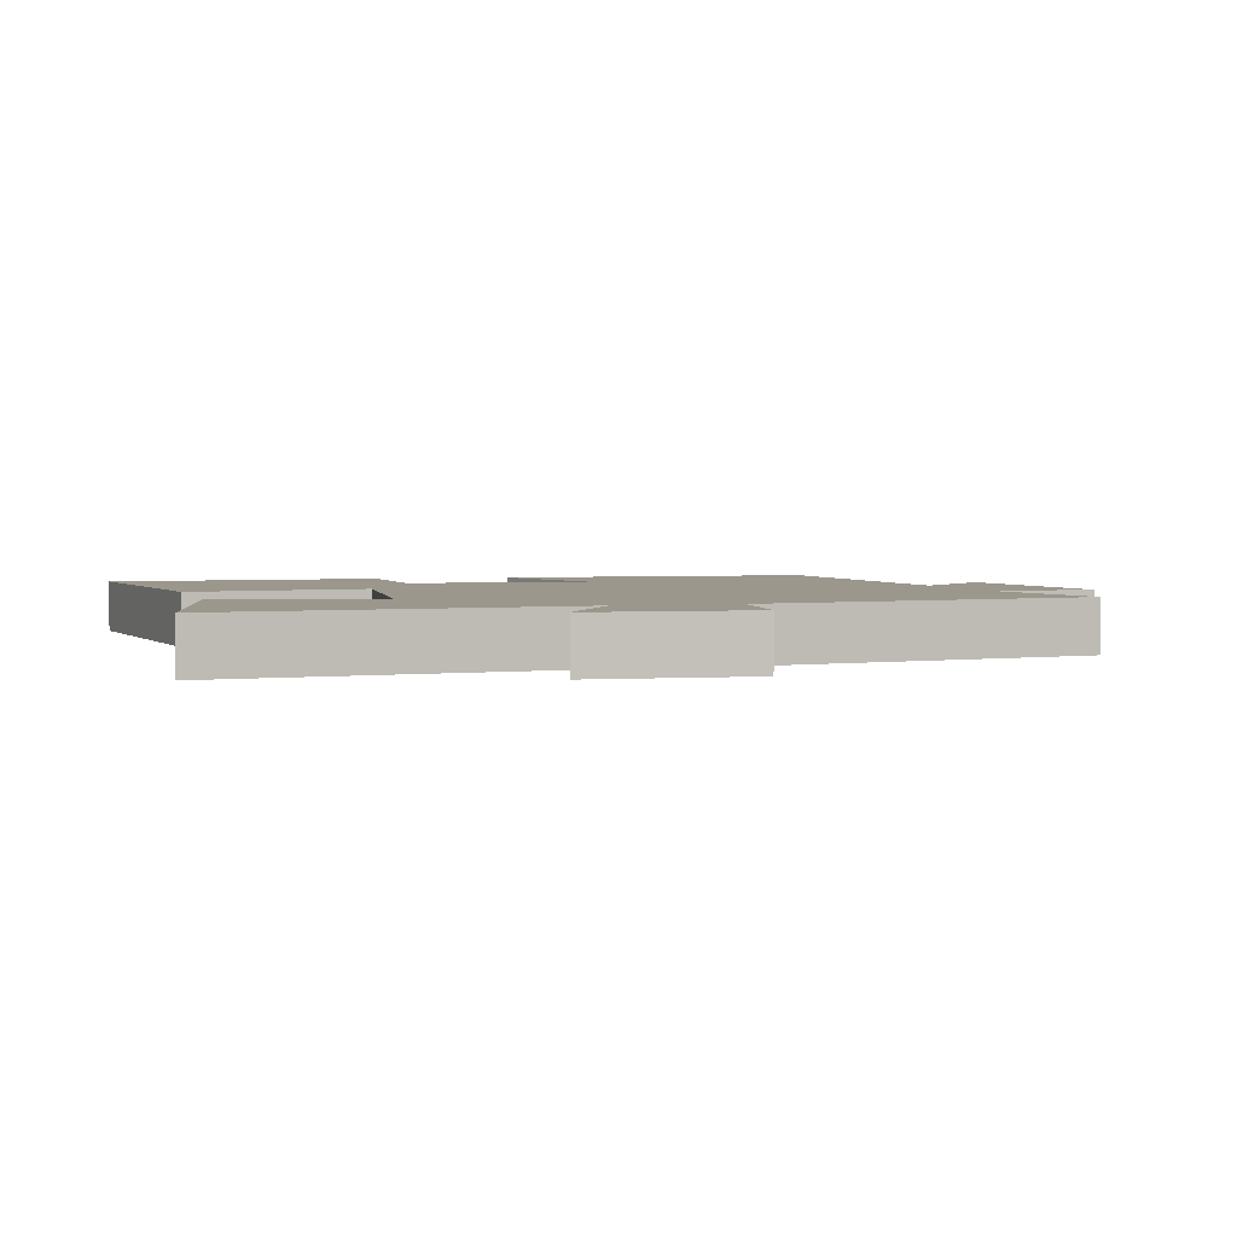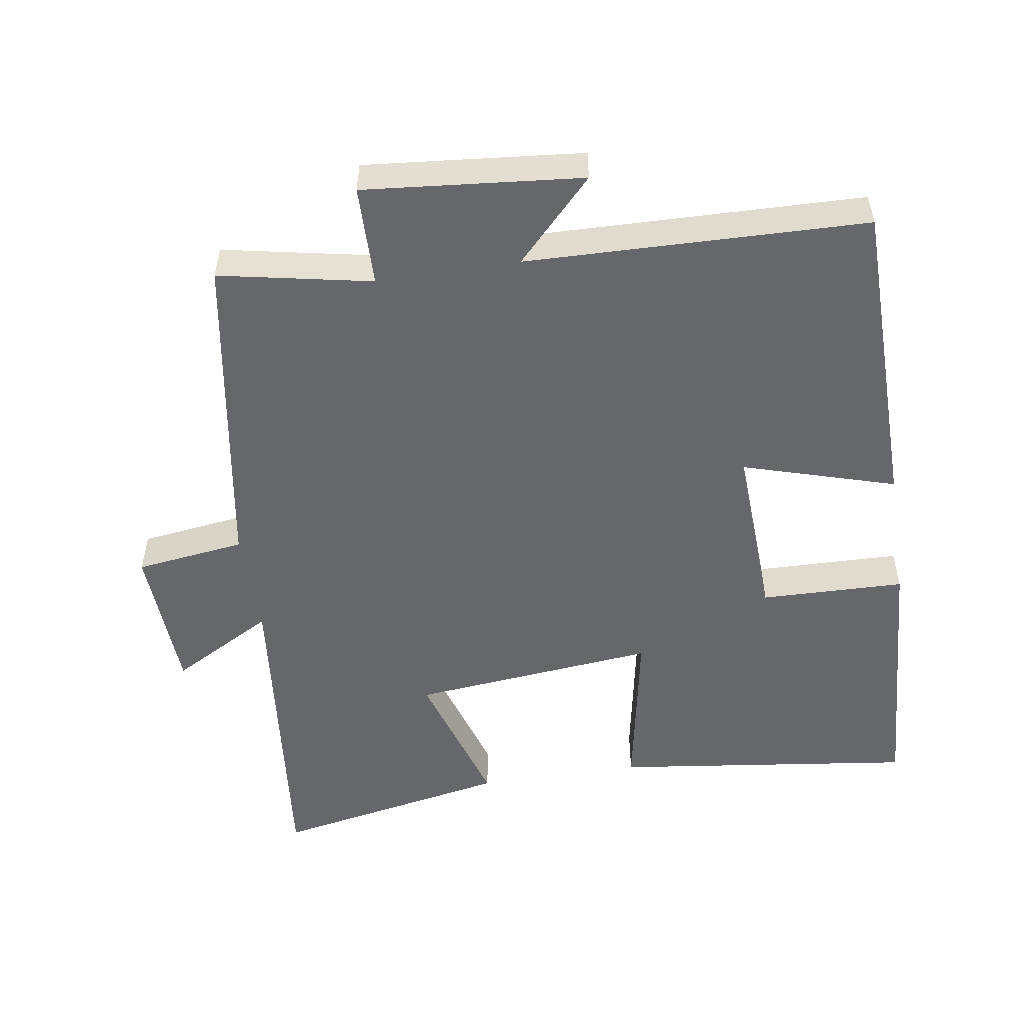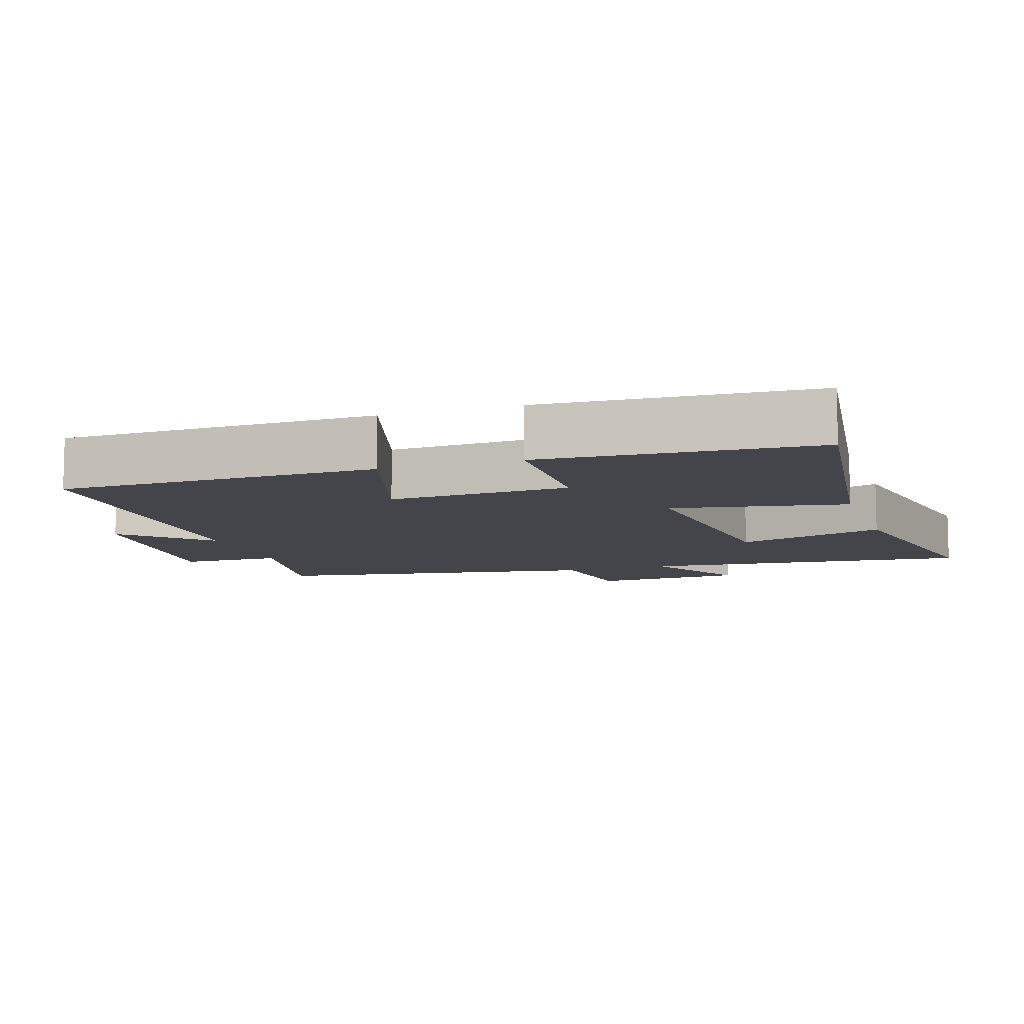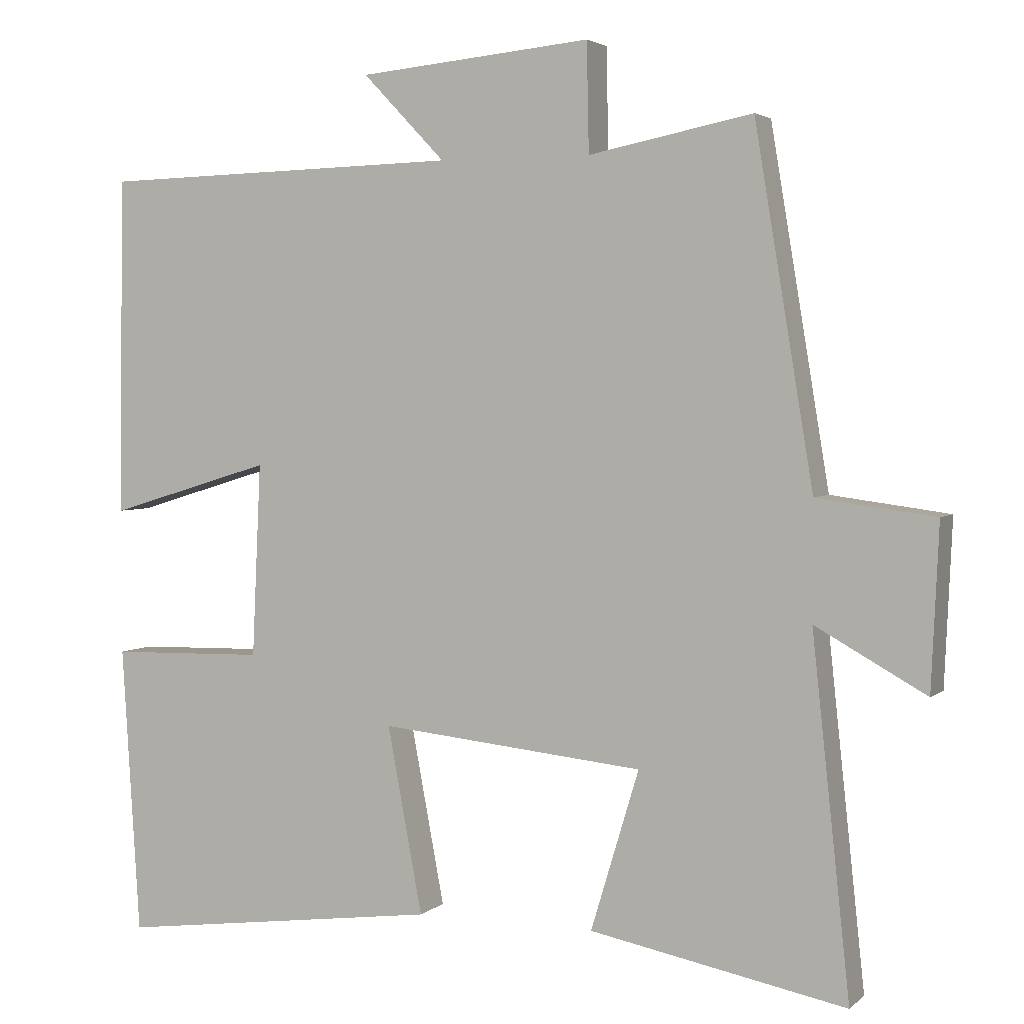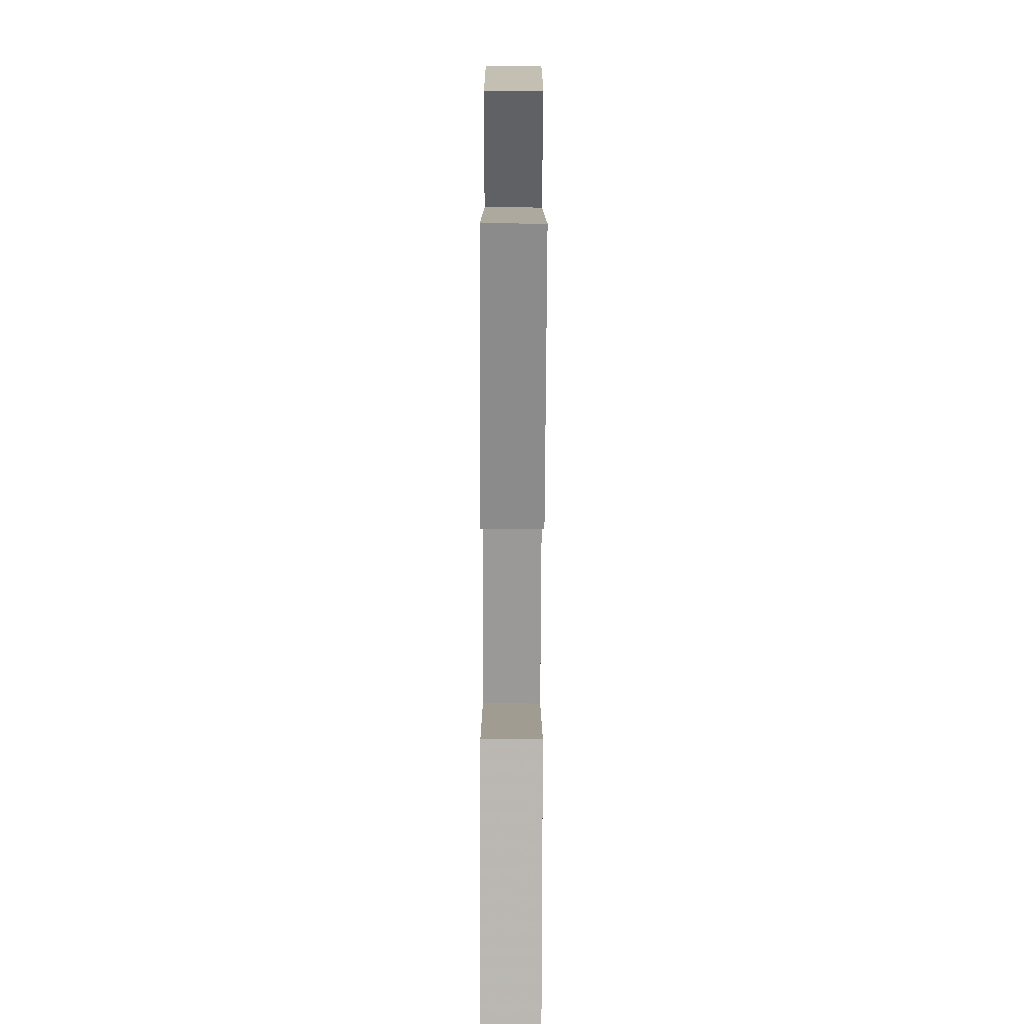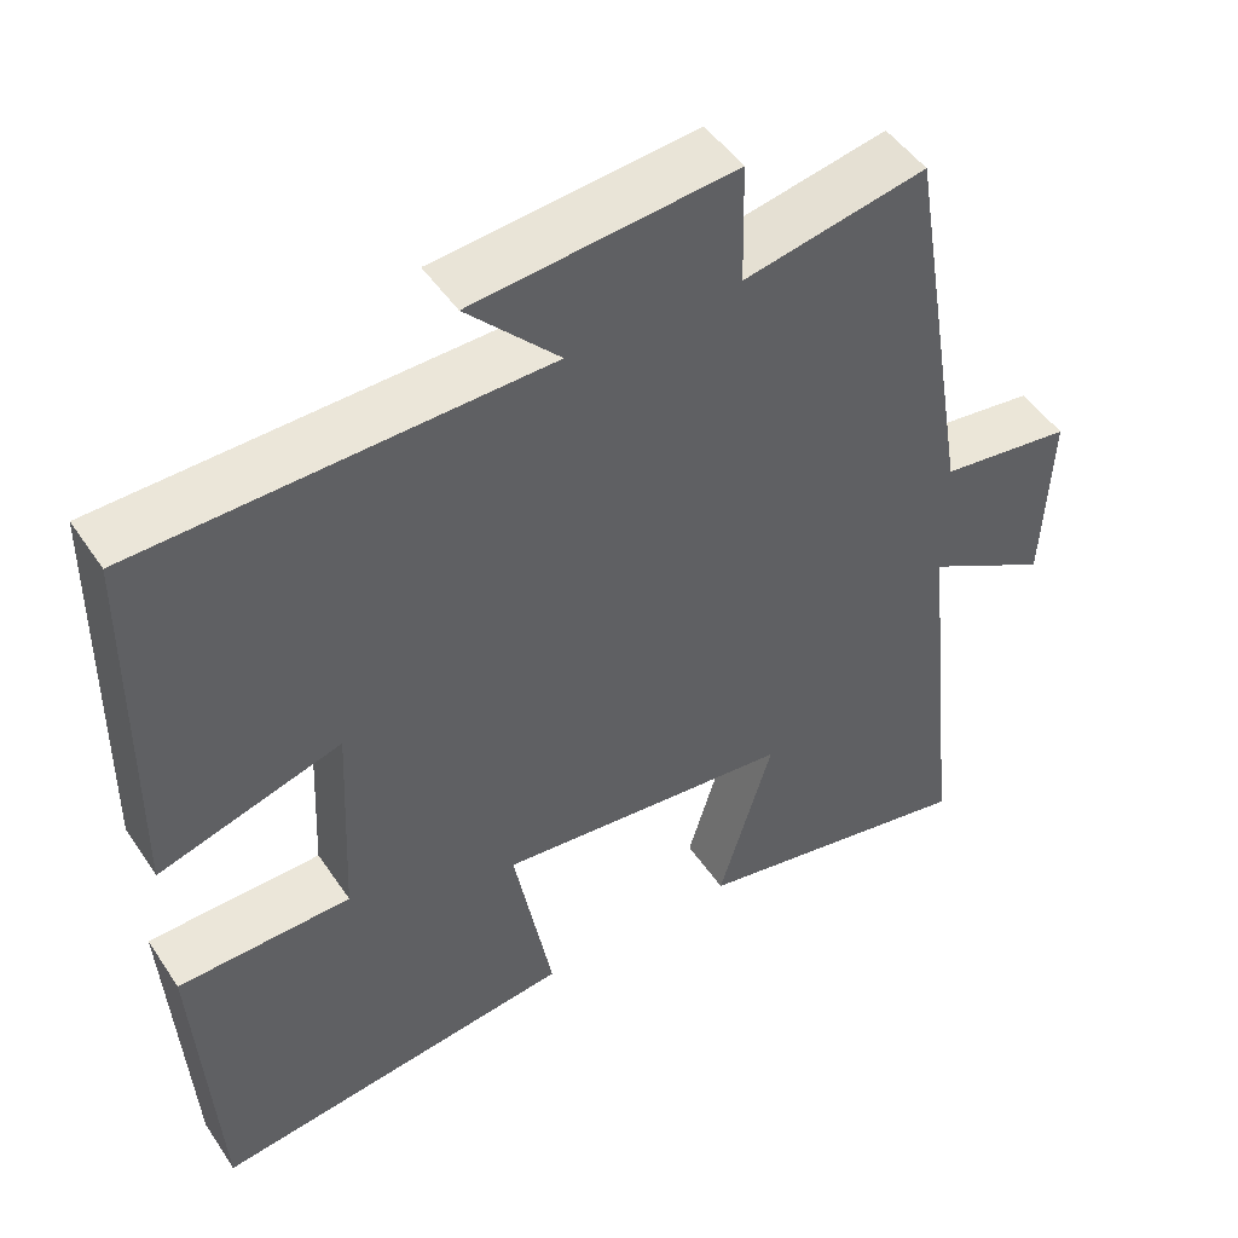
<metadata>
{"format":"obj","ext":"obj","renderer":"f3d","projection":"perspective","resolution":1024,"background":"white","views":[{"elev":2.7,"azim":-105.6,"up":"+Y"},{"elev":-52.1,"azim":8.9,"up":"+Y"},{"elev":-9.3,"azim":108.3,"up":"+Y"},{"elev":3.3,"azim":-156.8,"up":"+Z"},{"elev":-74.9,"azim":-90.2,"up":"+Z"},{"elev":48.4,"azim":147.6,"up":"+Z"}]}
</metadata>
<code>
v 0.476 0.07 -0.557
v 0.038 0.07 -0.5
v 0.085 0.07 -0.249
v -0.271 0.07 -0.285
v -0.206 0.07 -0.5
v -0.551 0.07 -0.567
v -0.5 0.07 -0.089
v -0.649 0.07 -0.172
v -0.659 0.07 0.048
v -0.5 0.07 0.069
v -0.421 0.07 0.544
v -0.201 0.07 0.5
v -0.198 0.07 0.646
v 0.116 0.07 0.616
v 0.005 0.07 0.5
v 0.494 0.07 0.487
v 0.5 0.07 0.03
v 0.279 0.07 0.097
v 0.291 0.07 -0.163
v 0.5 0.07 -0.168
v 0.476 0 -0.557
v 0.038 0 -0.5
v 0.085 0 -0.249
v -0.271 0 -0.285
v -0.206 0 -0.5
v -0.551 0 -0.567
v -0.5 0 -0.089
v -0.649 0 -0.172
v -0.659 0 0.048
v -0.5 0 0.069
v -0.421 0 0.544
v -0.201 0 0.5
v -0.198 0 0.646
v 0.116 0 0.616
v 0.005 0 0.5
v 0.494 0 0.487
v 0.5 0 0.03
v 0.279 0 0.097
v 0.291 0 -0.163
v 0.5 0 -0.168
f 19 20 1 2
f 18 19 2 3
f 15 16 17 18
f 15 18 3 4
f 12 13 14 15
f 12 15 4
f 10 11 12 4
f 7 8 9 10
f 7 10 4 5
f 5 6 7
f 22 21 40 39
f 23 22 39 38
f 38 37 36 35
f 24 23 38 35
f 35 34 33 32
f 24 35 32
f 24 32 31 30
f 30 29 28 27
f 25 24 30 27
f 27 26 25
f 1 21 22 2
f 2 22 23 3
f 3 23 24 4
f 4 24 25 5
f 5 25 26 6
f 6 26 27 7
f 7 27 28 8
f 8 28 29 9
f 9 29 30 10
f 10 30 31 11
f 11 31 32 12
f 12 32 33 13
f 13 33 34 14
f 14 34 35 15
f 15 35 36 16
f 16 36 37 17
f 17 37 38 18
f 18 38 39 19
f 19 39 40 20
f 20 40 21 1

</code>
